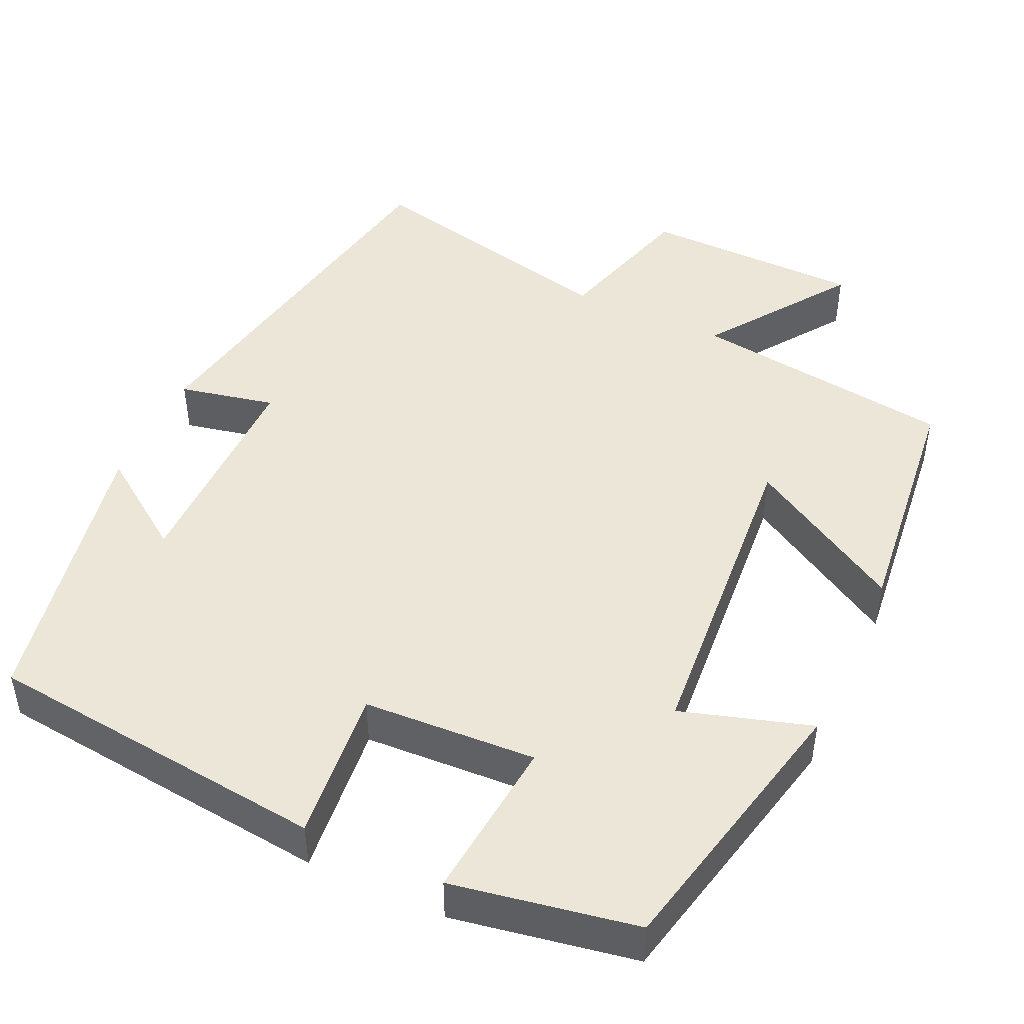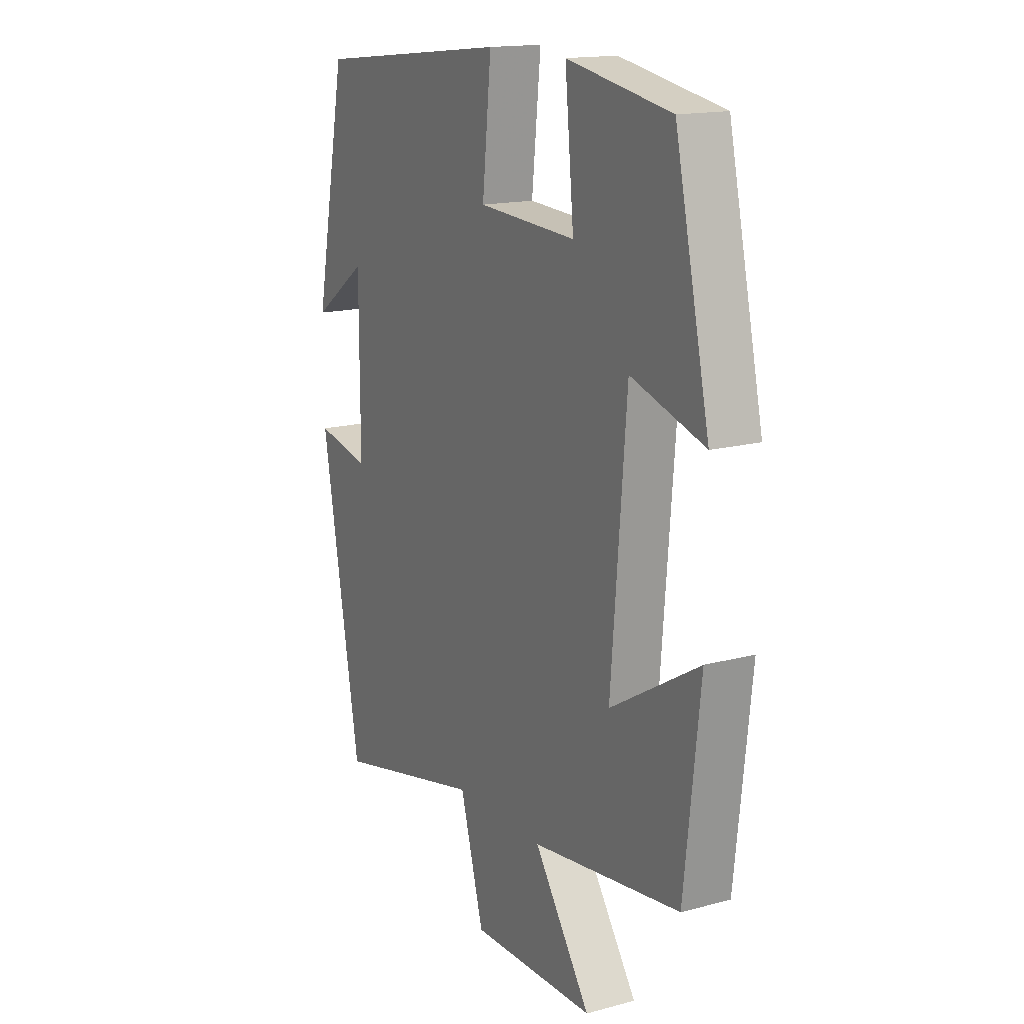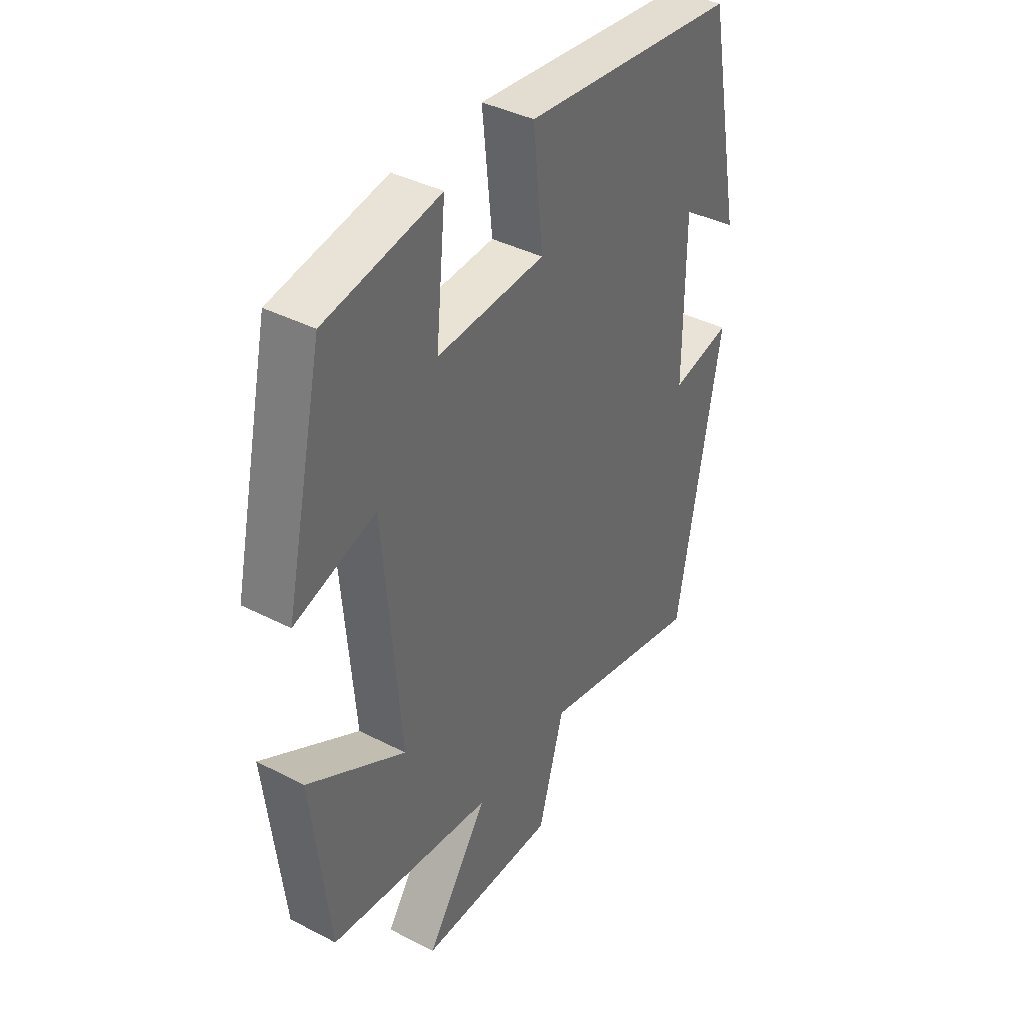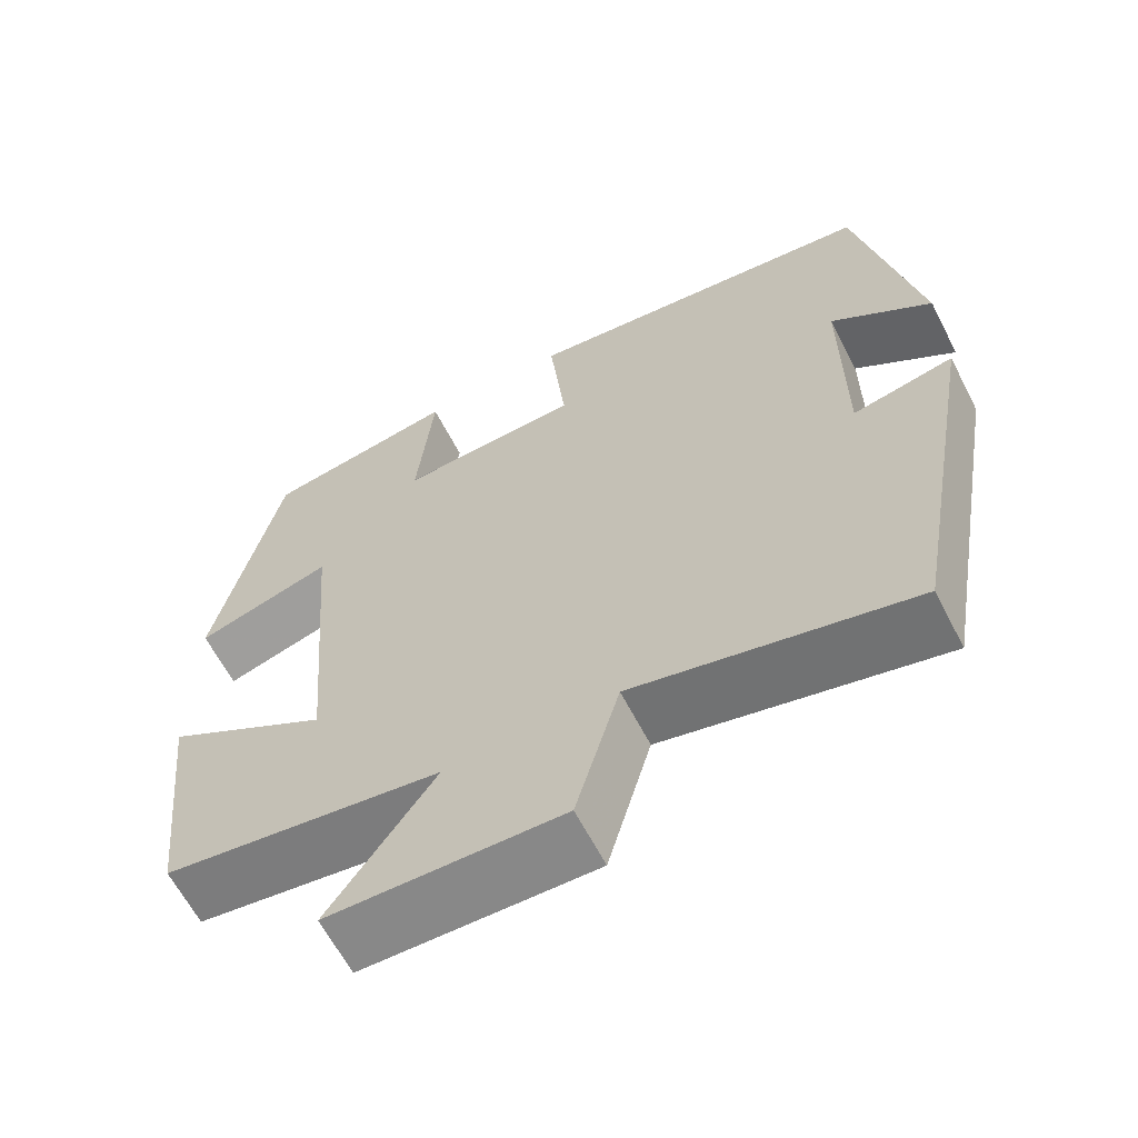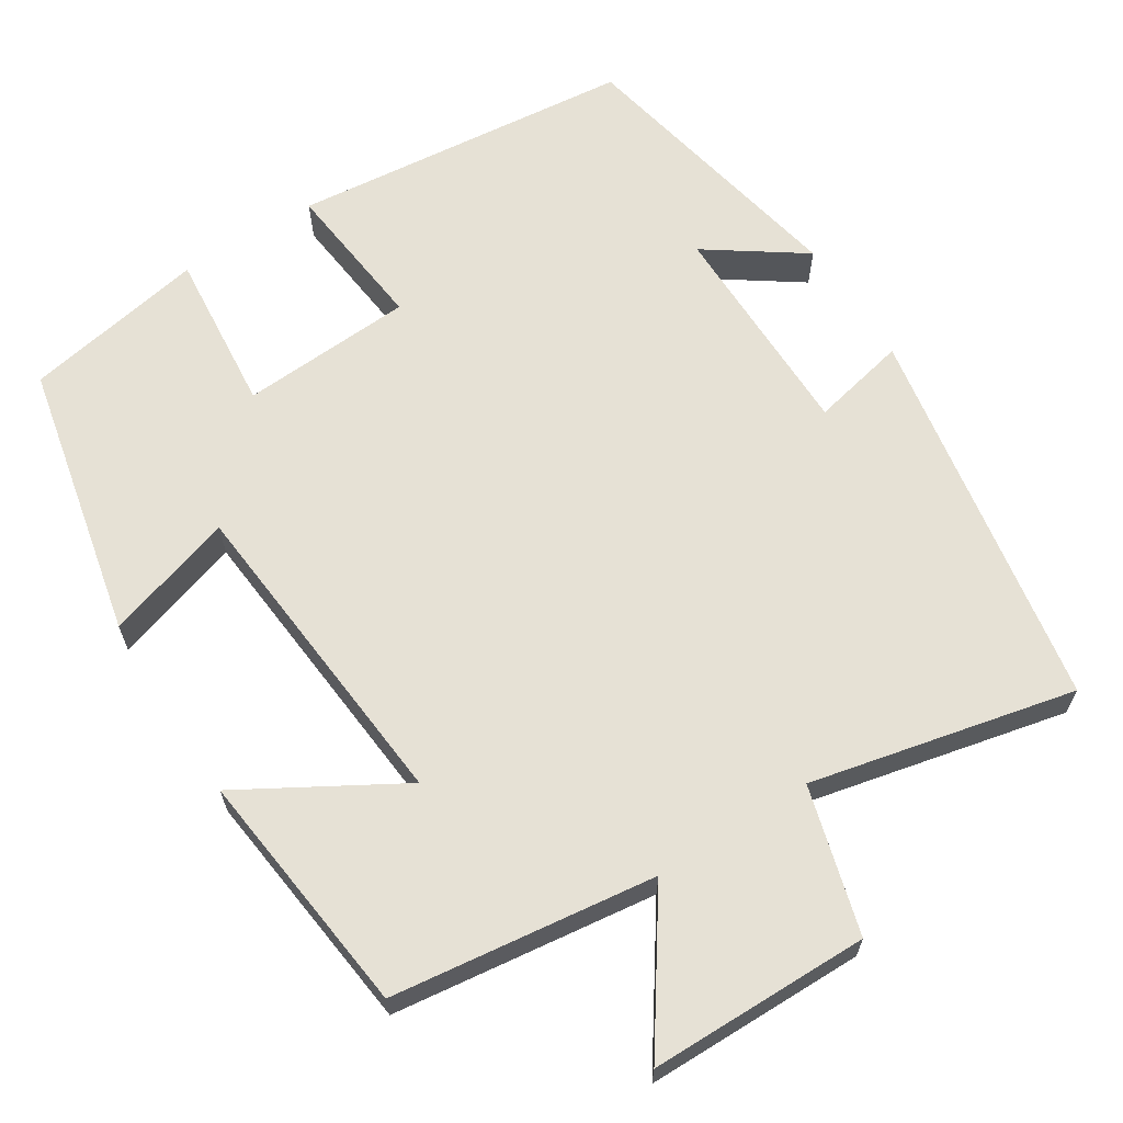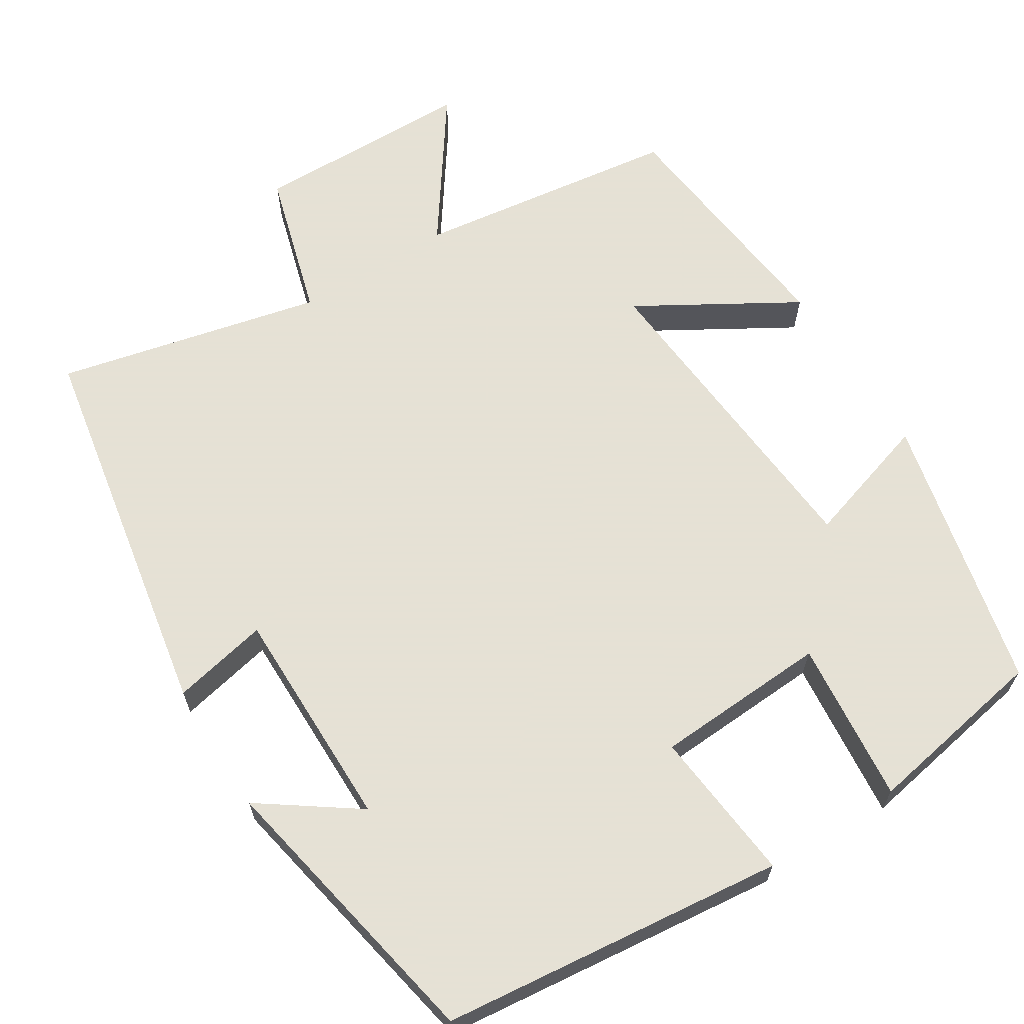
<metadata>
{"format":"obj","ext":"obj","renderer":"f3d","projection":"perspective","resolution":1024,"background":"white","views":[{"elev":46.4,"azim":24.9,"up":"+Y"},{"elev":15.9,"azim":60.9,"up":"+Z"},{"elev":39.6,"azim":122.7,"up":"+Z"},{"elev":-63.3,"azim":-152.7,"up":"+Z"},{"elev":64.6,"azim":147.3,"up":"+Y"},{"elev":64.9,"azim":-32.0,"up":"+Y"}]}
</metadata>
<code>
v 0.422 0.07 0.458
v 0.5 0.07 0.106
v 0.335 0.07 0.157
v 0.301 0.07 -0.257
v 0.5 0.07 -0.14
v 0.465 0.07 -0.455
v 0.13 0.07 -0.5
v 0.257 0.07 -0.682
v -0.023 0.07 -0.686
v -0.076 0.07 -0.5
v -0.412 0.07 -0.577
v -0.5 0.07 -0.085
v -0.378 0.07 -0.111
v -0.378 0.07 0.173
v -0.5 0.07 0.087
v -0.428 0.07 0.453
v 0.009 0.07 0.5
v -0.011 0.07 0.306
v 0.209 0.07 0.294
v 0.189 0.07 0.5
v 0.422 0 0.458
v 0.5 0 0.106
v 0.335 0 0.157
v 0.301 0 -0.257
v 0.5 0 -0.14
v 0.465 0 -0.455
v 0.13 0 -0.5
v 0.257 0 -0.682
v -0.023 0 -0.686
v -0.076 0 -0.5
v -0.412 0 -0.577
v -0.5 0 -0.085
v -0.378 0 -0.111
v -0.378 0 0.173
v -0.5 0 0.087
v -0.428 0 0.453
v 0.009 0 0.5
v -0.011 0 0.306
v 0.209 0 0.294
v 0.189 0 0.5
f 1 2 3
f 20 1 3
f 19 20 3
f 18 19 3 4
f 16 17 18
f 16 18 4
f 14 15 16
f 14 16 4
f 13 14 4
f 12 13 4
f 11 12 4
f 10 11 4
f 7 8 9 10
f 6 7 10
f 5 6 10
f 4 5 10
f 23 22 21
f 23 21 40
f 23 40 39
f 24 23 39 38
f 38 37 36
f 24 38 36
f 36 35 34
f 24 36 34
f 24 34 33
f 24 33 32
f 24 32 31
f 24 31 30
f 30 29 28 27
f 30 27 26
f 30 26 25
f 30 25 24
f 1 21 22 2
f 2 22 23 3
f 3 23 24 4
f 4 24 25 5
f 5 25 26 6
f 6 26 27 7
f 7 27 28 8
f 8 28 29 9
f 9 29 30 10
f 10 30 31 11
f 11 31 32 12
f 12 32 33 13
f 13 33 34 14
f 14 34 35 15
f 15 35 36 16
f 16 36 37 17
f 17 37 38 18
f 18 38 39 19
f 19 39 40 20
f 20 40 21 1

</code>
